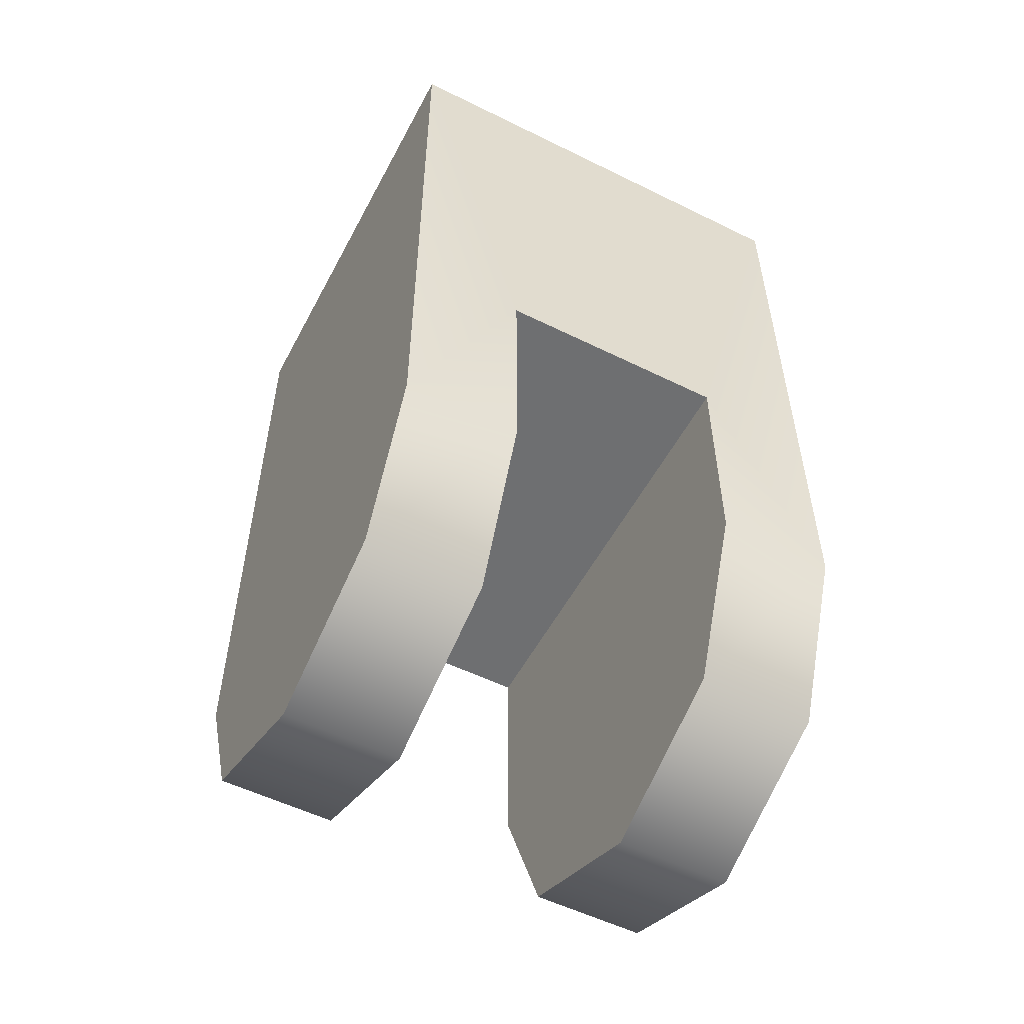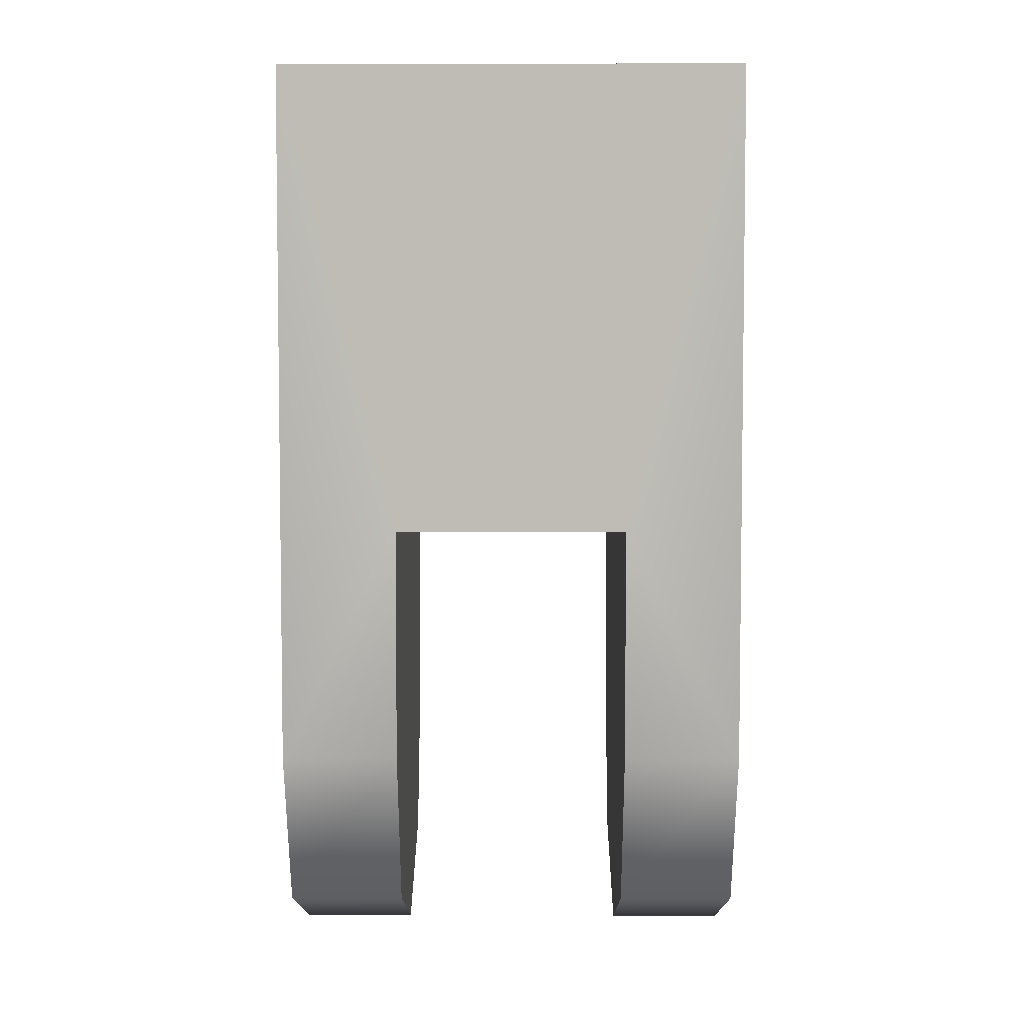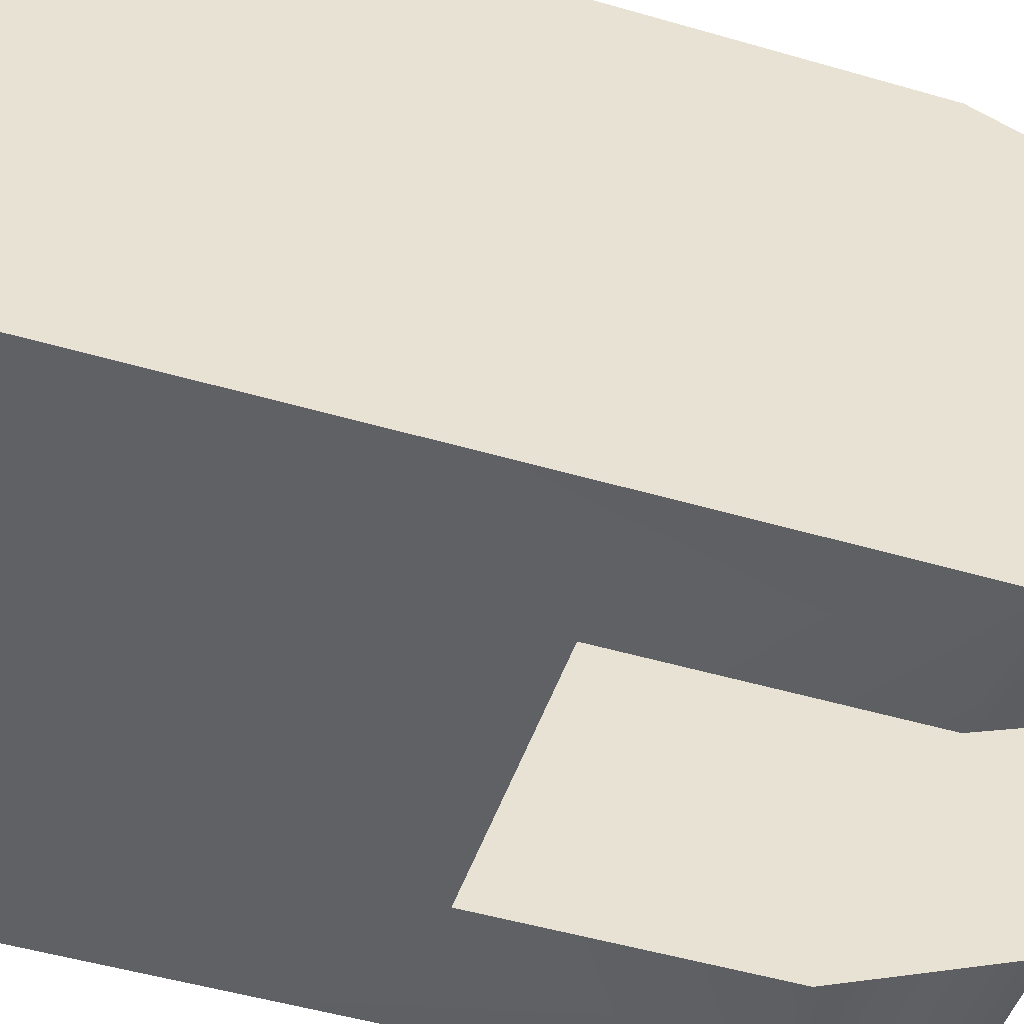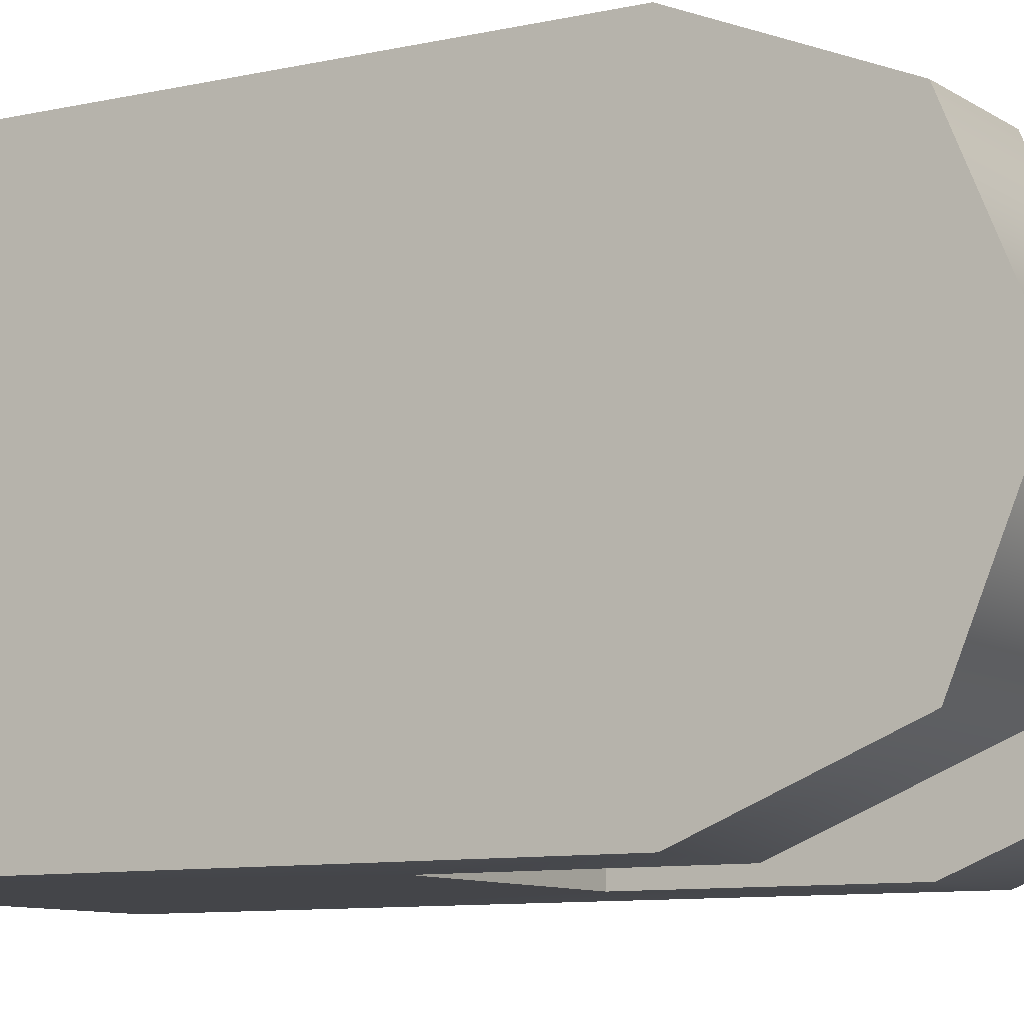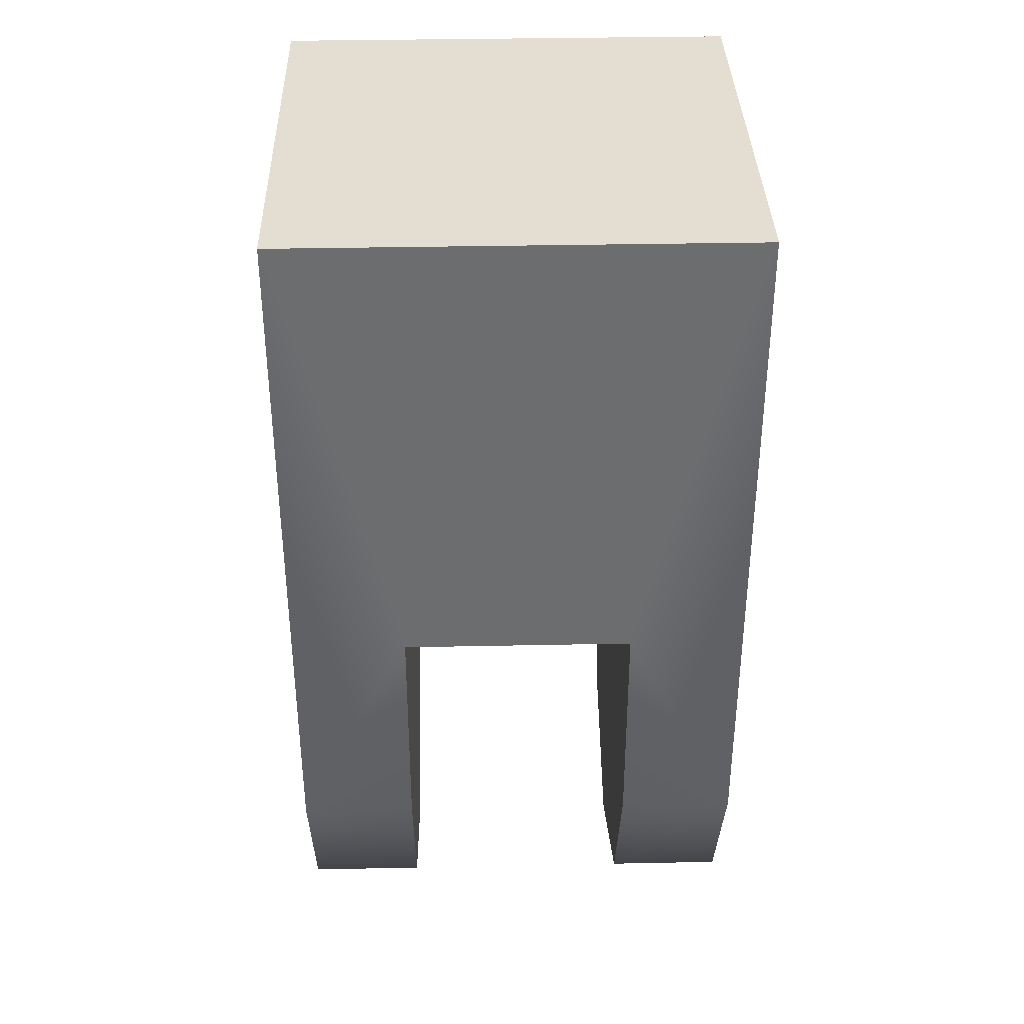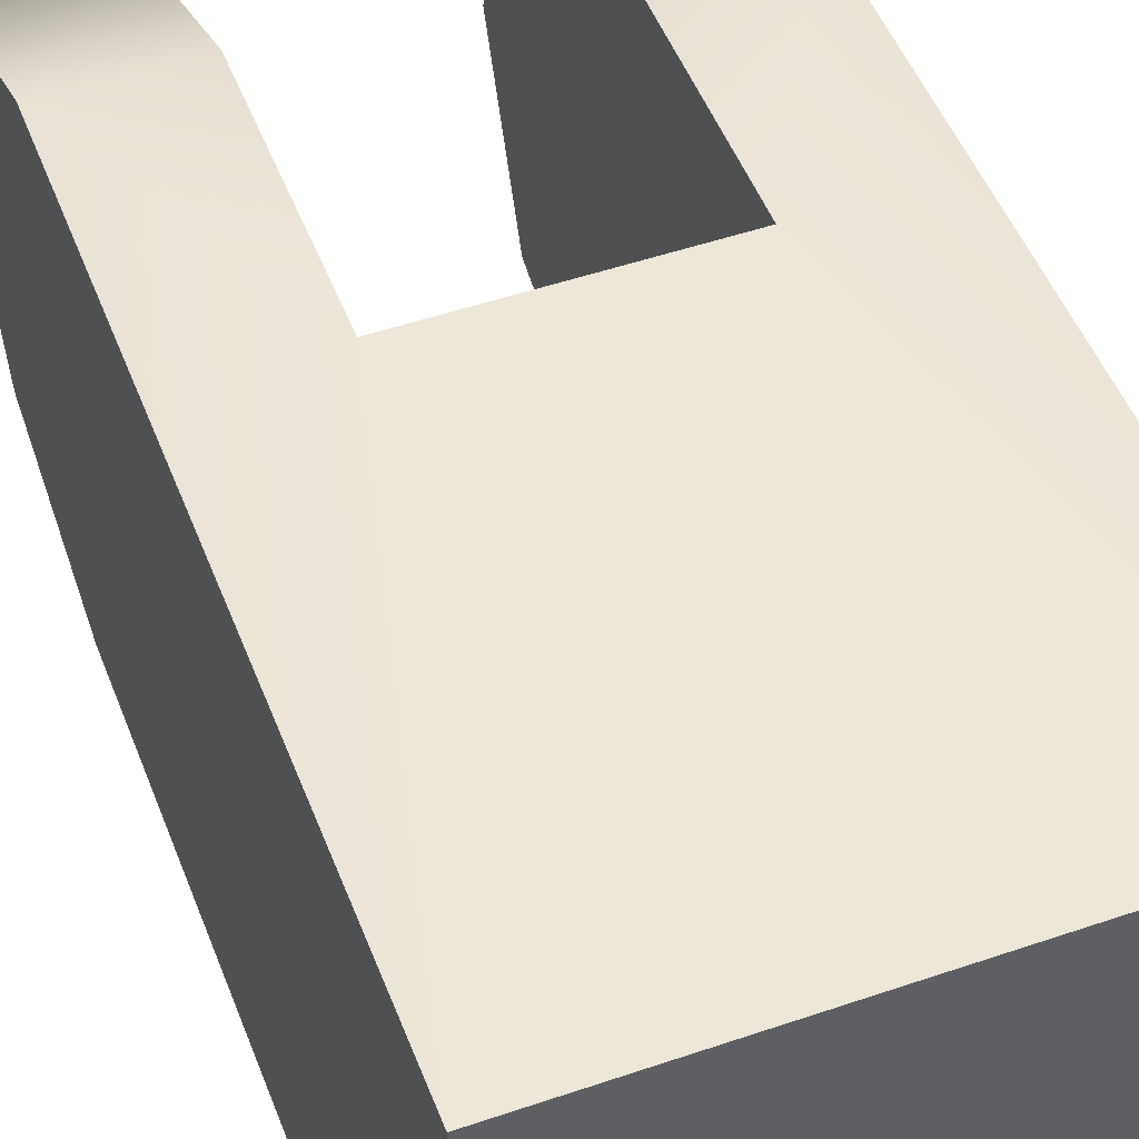
<metadata>
{"format":"obj","ext":"obj","renderer":"f3d","projection":"perspective","resolution":1024,"background":"white","views":[{"elev":-54.5,"azim":-27.6,"up":"+Z"},{"elev":5.0,"azim":-179.7,"up":"+Z"},{"elev":-48.3,"azim":71.8,"up":"+Y"},{"elev":-9.0,"azim":121.4,"up":"+Y"},{"elev":36.3,"azim":-1.5,"up":"+Z"},{"elev":49.7,"azim":-20.7,"up":"+Y"}]}
</metadata>
<code>
o atria_antenna_2_base_2
v -0.025 -0.025 0.025
v -0.025 0.025 0.025
v 0.025 -0.025 0.025
v 0.025 0.025 0.025
v -0.0125 0.025 -0.025
v 0.0125 0.025 -0.025
v -0.0125 -0.025 -0.025
v 0.0125 -0.025 -0.025
v 0.025 0.025 -0.05
v 0.025 -0.025 -0.05
v 0.025 -0.01768 -0.06768
v 0.025 -4.97e-18 -0.075
v 0.025 0.01768 -0.06768
v 0.0125 0.025 -0.05
v 0.0125 -0.025 -0.05
v 0.0125 -0.01768 -0.06768
v 0.0125 -8.031e-18 -0.075
v 0.0125 0.01768 -0.06768
v -0.025 0.025 -0.05
v -0.025 -0.025 -0.05
v -0.025 -0.01768 -0.06768
v -0.025 -4.97e-18 -0.075
v -0.025 0.01768 -0.06768
v -0.0125 0.025 -0.05
v -0.0125 -0.025 -0.05
v -0.0125 -0.01768 -0.06768
v -0.0125 -8.031e-18 -0.075
v -0.0125 0.01768 -0.06768
g atria_antenna_2_base_2_atria_antenna_2_base_2_auv
f 1 3 4 2
f 5 6 8 7
f 2 19 23 22 21 20 1
f 3 10 11 12 13 9 4
f 6 14 18 17 16 15 8
f 7 25 26 27 28 24 5
f 1 7 8 3
f 4 6 5 2
f 5 19 2
f 8 10 3
f 9 6 4
f 10 8 15
f 10 15 16 11
f 11 16 17 12
f 12 17 18 13
f 13 18 14 9
f 14 6 9
f 19 5 24
f 19 24 28 23
f 20 7 1
f 21 26 25 20
f 22 27 26 21
f 23 28 27 22
f 25 7 20

</code>
